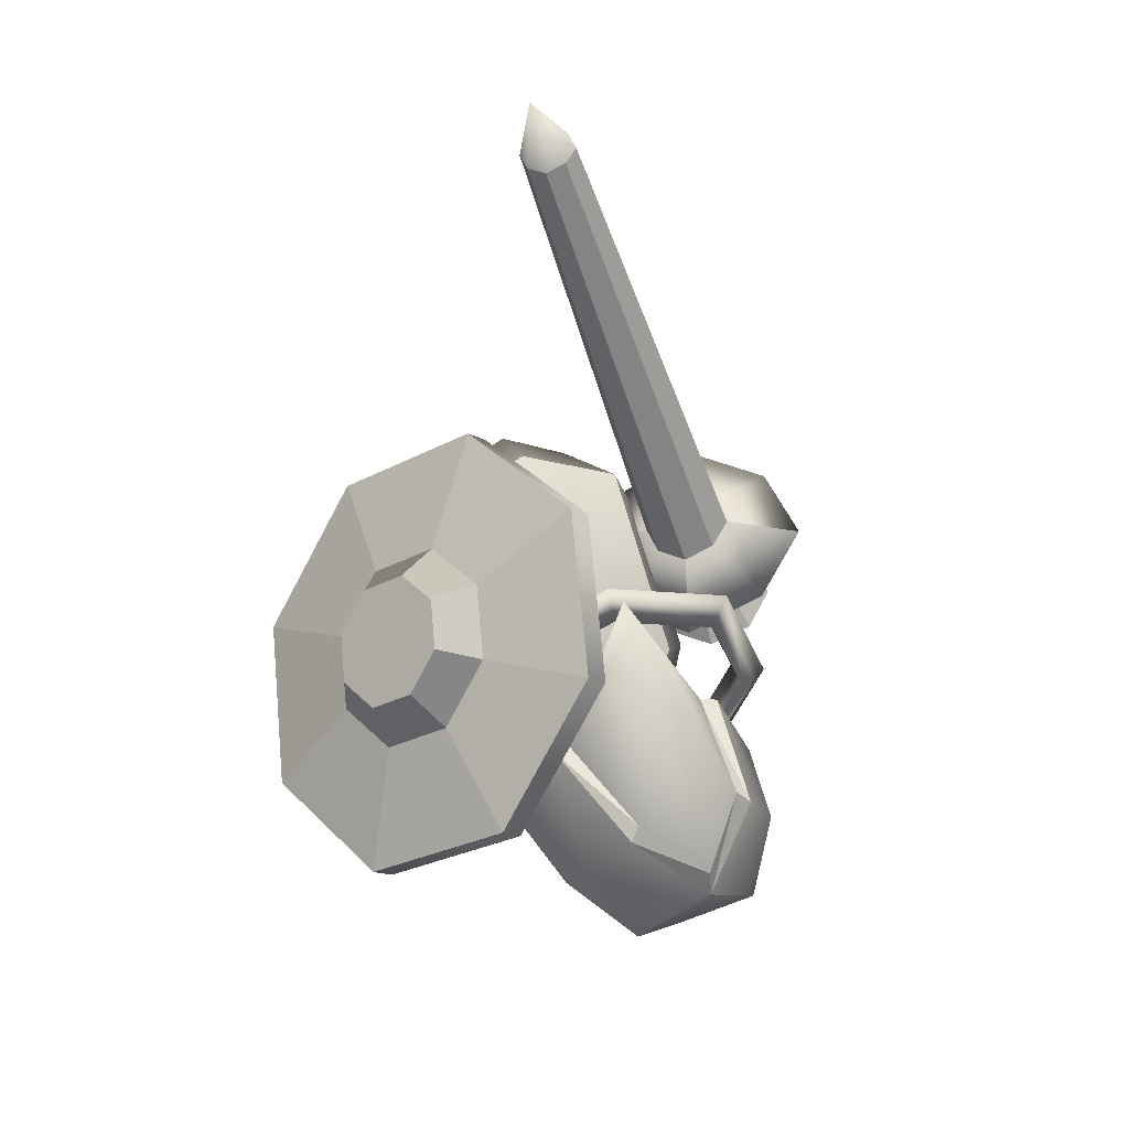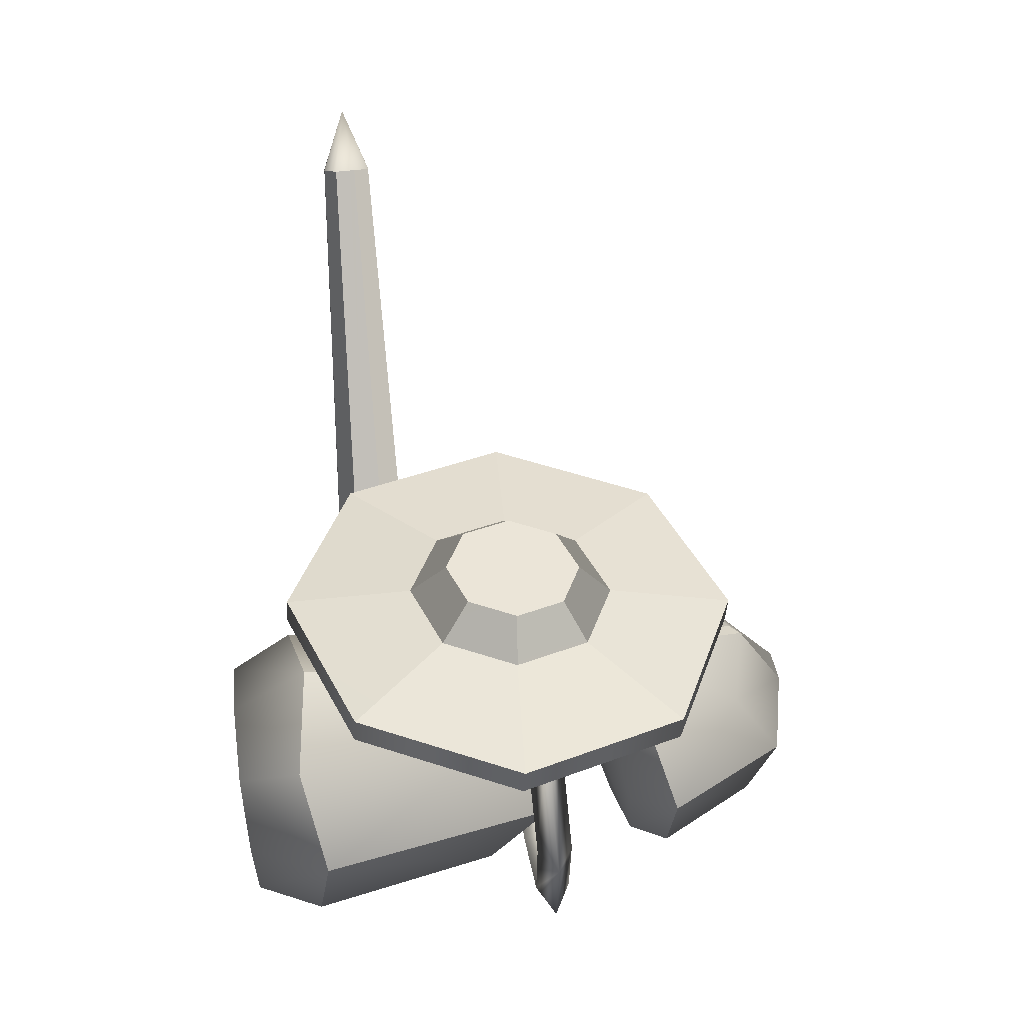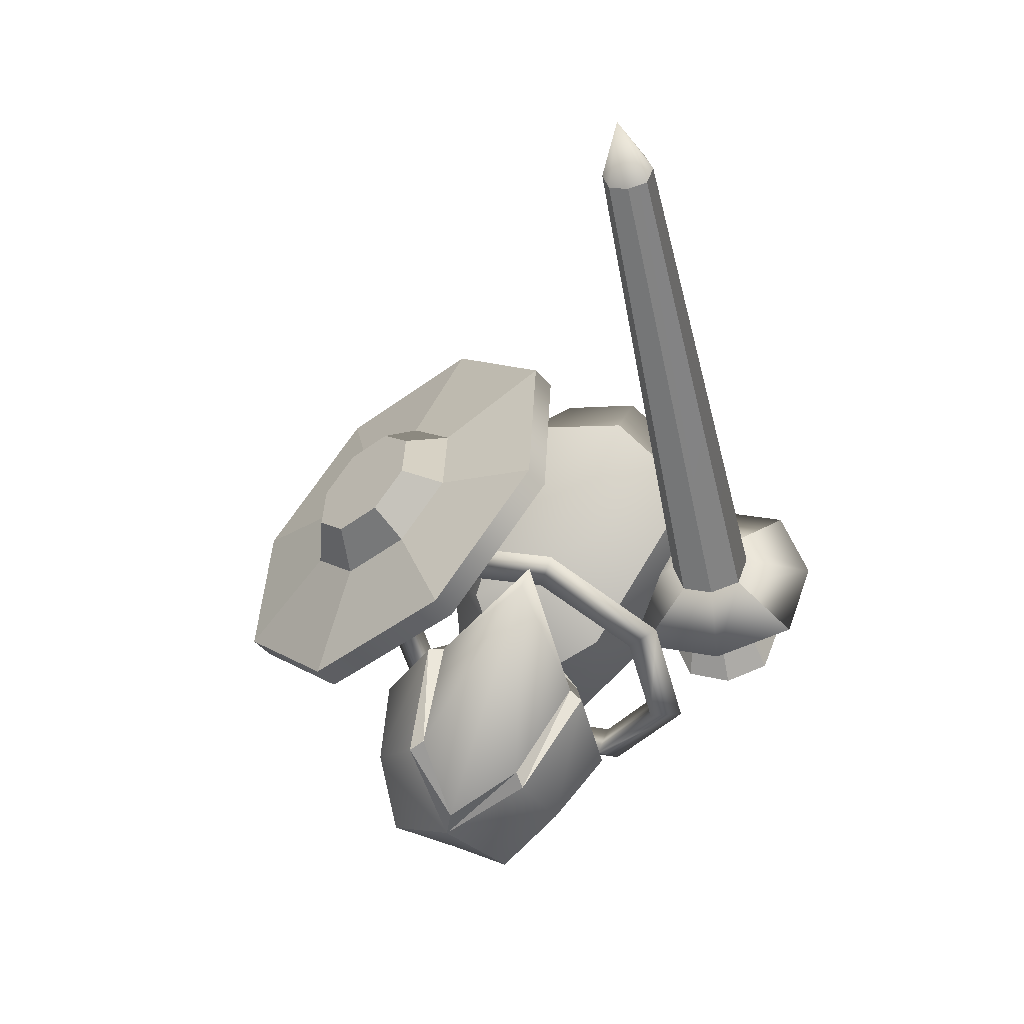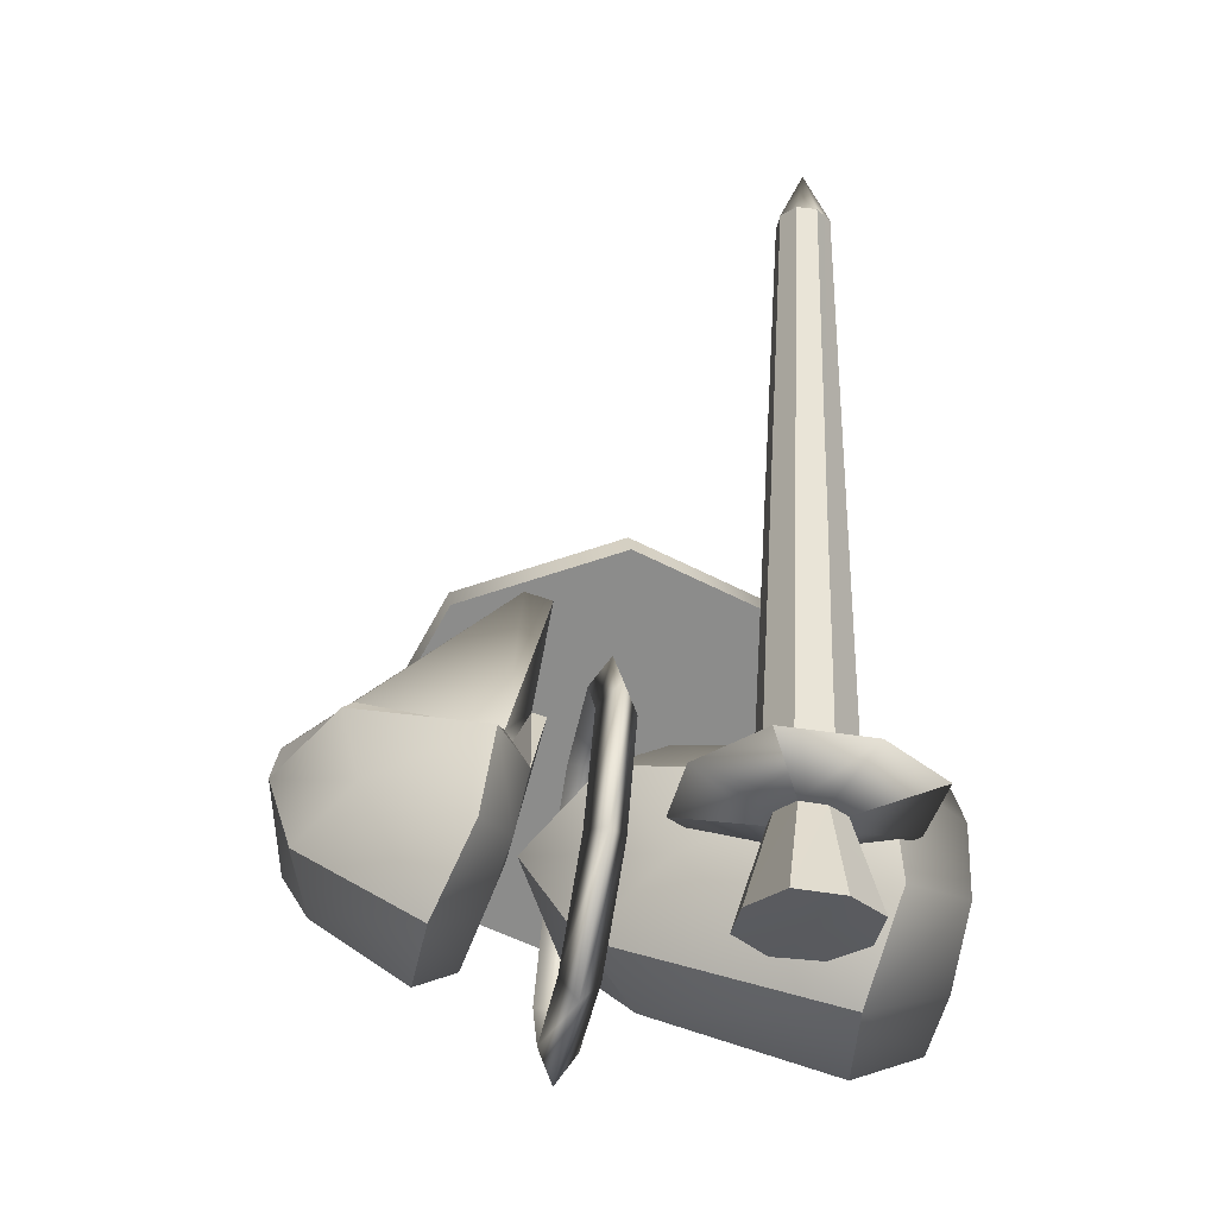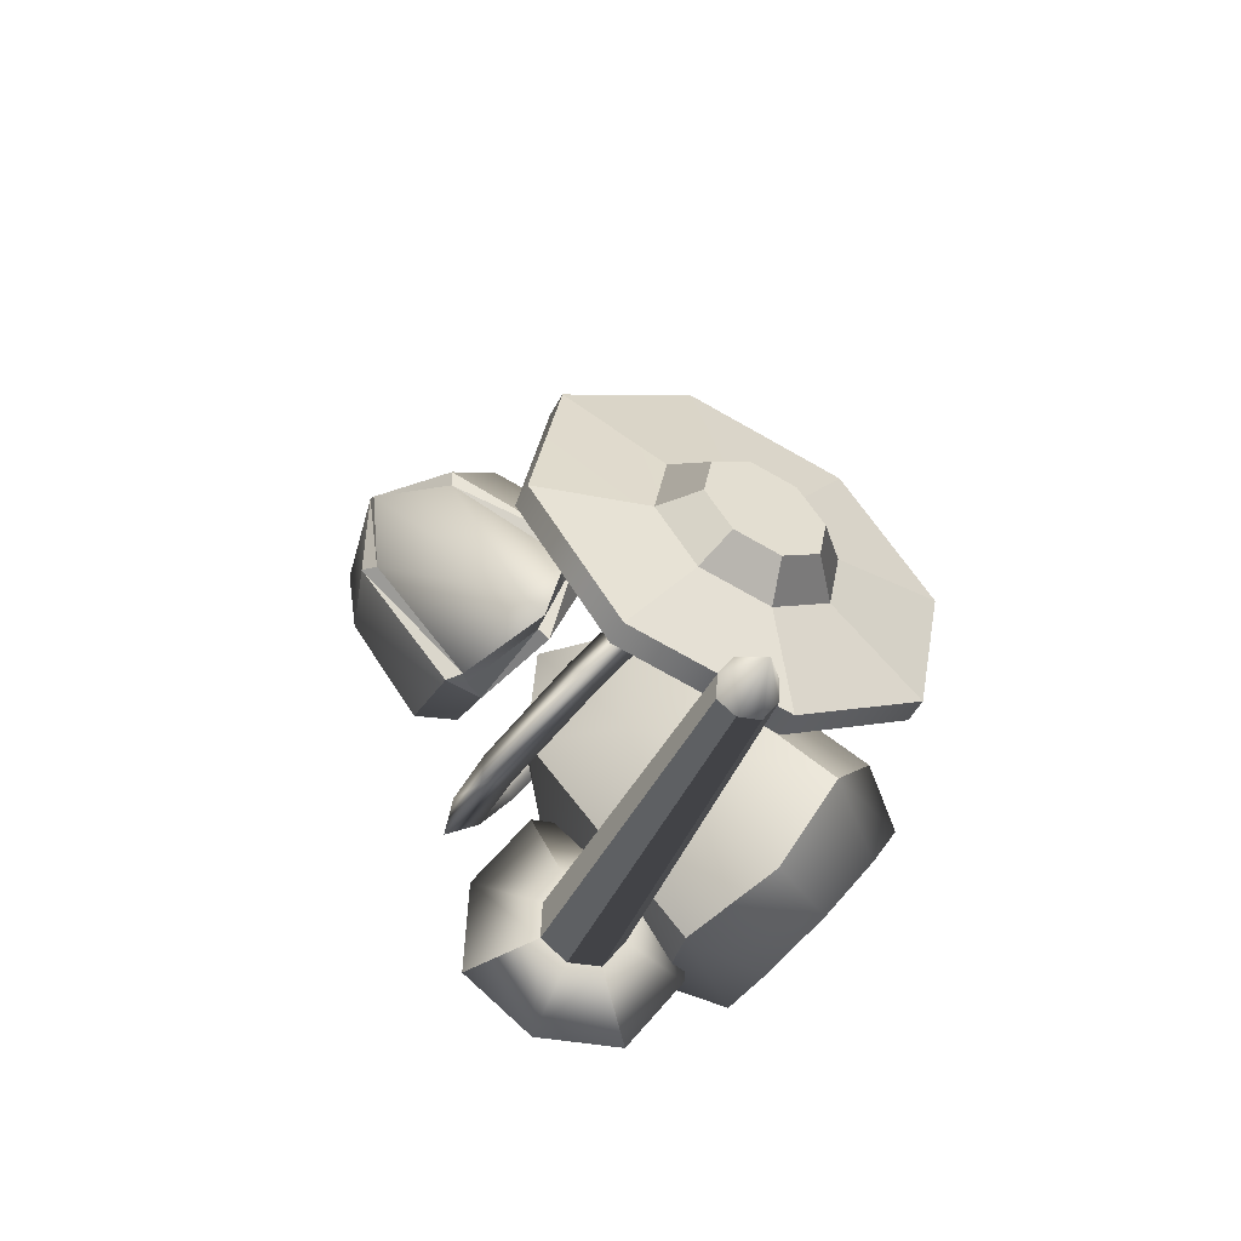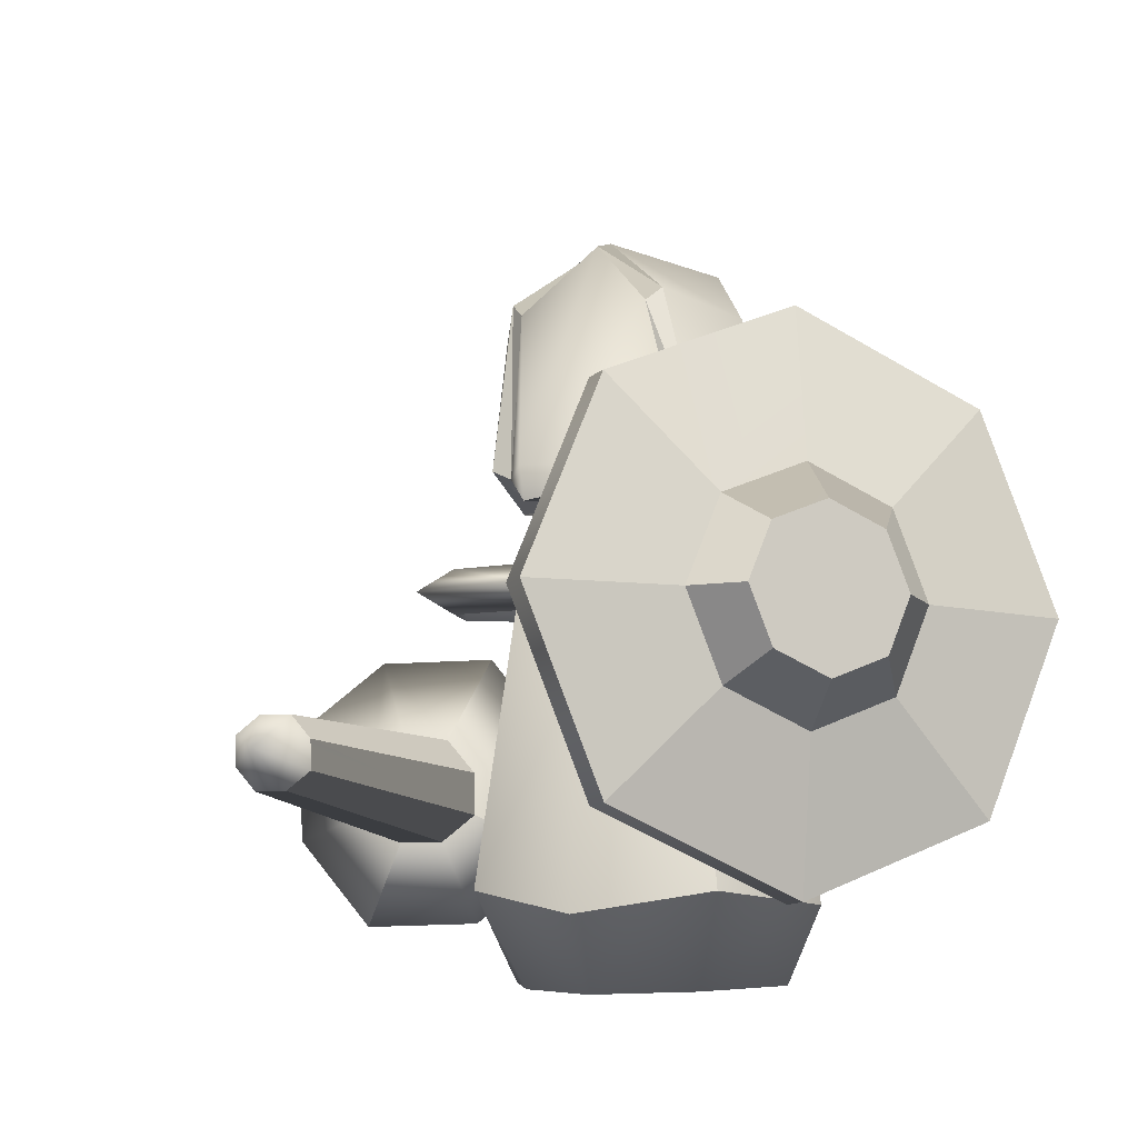
<metadata>
{"format":"obj","ext":"obj","renderer":"f3d","projection":"perspective","resolution":1024,"background":"white","views":[{"elev":54.2,"azim":157.8,"up":"+Z"},{"elev":-0.0,"azim":84.7,"up":"+Z"},{"elev":56.8,"azim":-160.4,"up":"+Z"},{"elev":-20.1,"azim":-98.9,"up":"+Z"},{"elev":73.9,"azim":-47.9,"up":"+Z"},{"elev":-10.5,"azim":20.3,"up":"+Y"}]}
</metadata>
<code>
v  1.579 62.22 7.646
v  -12.19 51.68 17.75
v  -0.6904 39.77 24.88
v  12.67 50.78 19.85
v  -18.62 11.7 17.32
v  -1.946 7.527 25.86
v  16.18 10.44 20.26
v  20.94 41.47 6.819
v  14.86 53.8 -4.829
v  25.1 9.65 3.284
v  19.24 14.68 -14.29
v  2.814 44.62 -14.6
v  -9.997 54.71 -6.924
v  2.434 13.58 -23.49
v  -15.55 15.94 -17.22
v  -18.82 42.92 3.467
v  -24.61 11.46 -0.9055
v  -13.55 -1.055 11.16
v  -1.78 -2.415 19.61
v  -0.028 0.0063 -0.1286
v  11.3 -1.959 13.26
v  19.85 -0.7166 1.547
v  13.49 1.068 -11.42
v  1.724 2.428 -19.87
v  -11.36 1.972 -13.51
v  -19.91 0.7292 -1.805
v  55.53 45.35 3.91
v  47.56 72.06 11.58
v  50.55 72.06 14.7
v  58.53 45.35 7.026
v  28.3 83.13 30.1
v  31.3 83.13 33.22
v  9.049 72.06 48.62
v  12.05 72.06 51.74
v  1.073 45.35 56.29
v  4.07 45.35 59.41
v  9.049 18.63 48.62
v  12.05 18.63 51.74
v  28.3 7.569 30.1
v  31.3 7.569 33.22
v  47.56 18.63 11.58
v  50.55 18.63 14.7
v  42.76 53.31 33.65
v  37.02 56.6 39.17
v  31.29 53.31 44.68
v  28.91 45.35 46.97
v  31.29 37.39 44.68
v  37.02 34.1 39.17
v  42.76 37.39 33.65
v  45.13 45.35 31.36
v  41.83 57.4 26.78
v  45.42 45.35 23.32
v  33.14 62.39 35.13
v  24.45 57.4 43.49
v  20.86 45.35 46.95
v  24.45 33.3 43.49
v  33.14 28.31 35.13
v  41.83 33.3 26.78
v  4.139 56.41 -25.23
v  3.756 58.78 -19.66
v  21.92 57.14 -10.32
v  25.86 54.45 -14.05
v  3.601 52.77 -20.42
v  21.77 51.13 -11.07
v  28.07 54.56 9.057
v  33.22 51.37 9.122
v  27.92 48.55 8.307
v  18.6 52.55 27.12
v  21.89 48.96 30.72
v  18.44 46.54 26.37
v  -0.9438 52.28 33.28
v  -1.482 48.64 38.09
v  -1.099 46.27 32.53
v  -19.11 53.92 23.94
v  -23.21 50.6 26.92
v  -19.27 47.91 23.19
v  -25.26 56.5 4.562
v  -30.56 53.69 3.746
v  -25.41 50.49 3.811
v  -15.79 58.51 -13.5
v  -19.23 56.09 -17.85
v  -15.94 52.5 -14.25
v  0.6545 97 22.02
v  -8.409 87.1 26.68
v  -0.4458 61.91 47.89
v  9.347 87.33 27.74
v  -11.47 65.81 22.53
v  -0.3172 57.44 46.7
v  13.42 66.13 24.02
v  0.9035 98.54 17.53
v  11.3 89.2 26.48
v  18.51 87.09 14.88
v  12.44 95.72 5.944
v  16.02 67.49 24.39
v  23.33 70.78 9.971
v  17.63 76.62 -4.363
v  2.192 92.08 -2.585
v  -9.095 95.44 4.653
v  2.941 77.02 -11.86
v  -12.52 76.23 -6.17
v  -15.96 86.64 12.81
v  -10.24 88.92 25.19
v  -19.75 70.22 7.39
v  -14.13 67.11 22.59
v  -11.86 64.69 20.75
v  0.6848 60.47 29.33
v  2.003 63.89 6.595
v  14.37 62.4 18.64
v  0.7505 58.13 28.73
v  -11.67 62.06 17.08
v  14.06 65.02 22.3
v  19.2 65.26 7.991
v  13.31 68.44 -2.666
v  2.884 70.26 -9.473
v  -8.23 68.17 -3.956
v  -15.27 64.82 5.926
v  -34.21 28.67 7.404
v  -45.87 34.52 14.11
v  -34.28 43.72 11.96
v  -30.95 31.39 6.623
v  -33.76 28.81 16.2
v  -29.37 32.38 15.52
v  -23.87 32.43 14.04
v  -19.76 44.04 8.417
v  -26.71 31.41 5.768
v  -31.68 21.01 6.197
v  -27.53 21.05 4.993
v  -22.55 8.21 6.363
v  -37.07 7.887 9.909
v  -24.18 23.75 4.56
v  -10.96 17.41 4.218
v  -20.53 22.33 12.45
v  -24.86 18.75 13.38
v  -30.43 18.72 14.61
v  -42.32 31.96 -6.737
v  -36.21 37.02 -8.075
v  -33.16 27.44 -10.13
v  -42.45 23.96 -7.536
v  -28.35 37.06 -9.784
v  -23.6 30.84 -11.65
v  -23.63 22.8 -12.03
v  -29.85 17.78 -11.11
v  -37.61 17.7 -8.985
v  -11.01 32.32 5.369
v  -24.17 28.07 4.703
v  -20.44 28 12.99
v  -1.255 22.12 111.7
v  -4.454 22.09 112.6
v  -0.641 17.34 122.1
v  0.7587 19.54 111.1
v  -7.028 20.02 112.9
v  -7.038 16.69 112.8
v  -5.081 14.13 112
v  -1.825 14.14 111.3
v  0.6919 16.23 110.7
v  -45.82 19.62 12.96
v  -33.79 23.13 15.91
v  -34.31 24.37 6.913
g meshMinion
f 1 2 3
f 3 4 1
f 5 6 3
f 3 2 5
f 7 4 3
f 3 6 7
f 1 4 8
f 8 9 1
f 7 10 8
f 8 4 7
f 11 9 8
f 8 10 11
f 1 9 12
f 12 13 1
f 11 14 12
f 12 9 11
f 15 13 12
f 12 14 15
f 1 13 16
f 16 2 1
f 15 17 16
f 16 13 15
f 5 2 16
f 16 17 5
f 5 18 19
f 19 6 5
f 20 21 19
f 19 18 20
f 7 6 19
f 19 21 7
f 7 21 22
f 22 10 7
f 20 23 22
f 22 21 20
f 11 10 22
f 22 23 11
f 11 23 24
f 24 14 11
f 20 25 24
f 24 23 20
f 15 14 24
f 24 25 15
f 15 25 26
f 26 17 15
f 20 18 26
f 26 25 20
f 5 17 26
f 26 18 5
f 27 28 29
f 29 30 27
f 28 31 32
f 32 29 28
f 31 33 34
f 34 32 31
f 33 35 36
f 36 34 33
f 35 37 38
f 38 36 35
f 37 39 40
f 40 38 37
f 39 41 42
f 42 40 39
f 41 27 30
f 30 42 41
f 39 37 35
f 35 33 31
f 31 28 27
f 35 31 27
f 39 35 27
f 41 39 27
f 43 44 45
f 45 46 47
f 47 48 49
f 45 47 49
f 43 45 49
f 50 43 49
f 30 29 51
f 51 52 30
f 29 32 53
f 53 51 29
f 32 34 54
f 54 53 32
f 34 36 55
f 55 54 34
f 36 38 56
f 56 55 36
f 38 40 57
f 57 56 38
f 40 42 58
f 58 57 40
f 42 30 52
f 52 58 42
f 52 51 43
f 43 50 52
f 51 53 44
f 44 43 51
f 53 54 45
f 45 44 53
f 54 55 46
f 46 45 54
f 55 56 47
f 47 46 55
f 56 57 48
f 48 47 56
f 57 58 49
f 49 48 57
f 58 52 50
f 50 49 58
f 59 60 61
f 61 62 59
f 60 63 64
f 64 61 60
f 63 59 62
f 62 64 63
f 62 61 65
f 65 66 62
f 61 64 67
f 67 65 61
f 64 62 66
f 66 67 64
f 66 65 68
f 68 69 66
f 65 67 70
f 70 68 65
f 67 66 69
f 69 70 67
f 69 68 71
f 71 72 69
f 68 70 73
f 73 71 68
f 70 69 72
f 72 73 70
f 72 71 74
f 74 75 72
f 71 73 76
f 76 74 71
f 73 72 75
f 75 76 73
f 75 74 77
f 77 78 75
f 74 76 79
f 79 77 74
f 76 75 78
f 78 79 76
f 78 77 80
f 80 81 78
f 77 79 82
f 82 80 77
f 79 78 81
f 81 82 79
f 81 80 60
f 60 59 81
f 80 82 63
f 63 60 80
f 82 81 59
f 59 63 82
f 83 84 85
f 85 86 83
f 87 88 85
f 85 84 87
f 89 86 85
f 85 88 89
f 90 91 92
f 92 93 90
f 94 95 92
f 92 91 94
f 96 93 92
f 92 95 96
f 90 93 97
f 97 98 90
f 96 99 97
f 97 93 96
f 100 98 97
f 97 99 100
f 90 98 101
f 101 102 90
f 100 103 101
f 101 98 100
f 104 102 101
f 101 103 104
f 87 105 106
f 106 88 87
f 107 108 109
f 109 110 107
f 89 88 106
f 106 111 89
f 94 108 112
f 112 95 94
f 107 113 112
f 112 108 107
f 96 95 112
f 112 113 96
f 96 113 114
f 114 99 96
f 107 115 114
f 114 113 107
f 100 99 114
f 114 115 100
f 100 115 116
f 116 103 100
f 107 110 116
f 116 115 107
f 104 103 116
f 116 110 104
f 90 102 84
f 84 83 90
f 102 104 87
f 87 84 102
f 104 110 105
f 105 87 104
f 110 109 106
f 106 105 110
f 109 108 111
f 111 106 109
f 111 108 94
f 94 89 111
f 94 91 86
f 86 89 94
f 91 90 83
f 83 86 91
f 117 118 119
f 119 120 117
f 121 122 119
f 119 118 121
f 123 124 119
f 119 122 123
f 125 120 119
f 119 124 125
f 126 127 128
f 128 129 126
f 130 131 128
f 128 127 130
f 132 133 128
f 128 131 132
f 134 129 128
f 128 133 134
f 135 136 137
f 137 138 135
f 139 140 137
f 137 136 139
f 141 142 137
f 137 140 141
f 143 138 137
f 137 142 143
f 125 124 144
f 144 145 125
f 123 146 144
f 144 124 123
f 132 131 144
f 144 146 132
f 130 145 144
f 144 131 130
f 147 148 149
f 149 150 147
f 151 152 149
f 149 148 151
f 153 154 149
f 149 152 153
f 155 150 149
f 149 154 155
f 121 118 156
f 156 157 121
f 117 158 156
f 156 118 117
f 126 129 156
f 156 158 126
f 134 157 156
f 156 129 134
f 122 121 151
f 151 148 122
f 121 157 152
f 152 151 121
f 157 134 153
f 153 152 157
f 134 133 154
f 154 153 134
f 133 132 155
f 155 154 133
f 132 146 150
f 150 155 132
f 146 123 147
f 147 150 146
f 123 122 148
f 148 147 123
f 117 120 136
f 136 135 117
f 120 125 139
f 139 136 120
f 125 145 140
f 140 139 125
f 145 130 141
f 141 140 145
f 130 127 142
f 142 141 130
f 127 126 143
f 143 142 127
f 126 158 138
f 138 143 126
f 158 117 135
f 135 138 158

</code>
